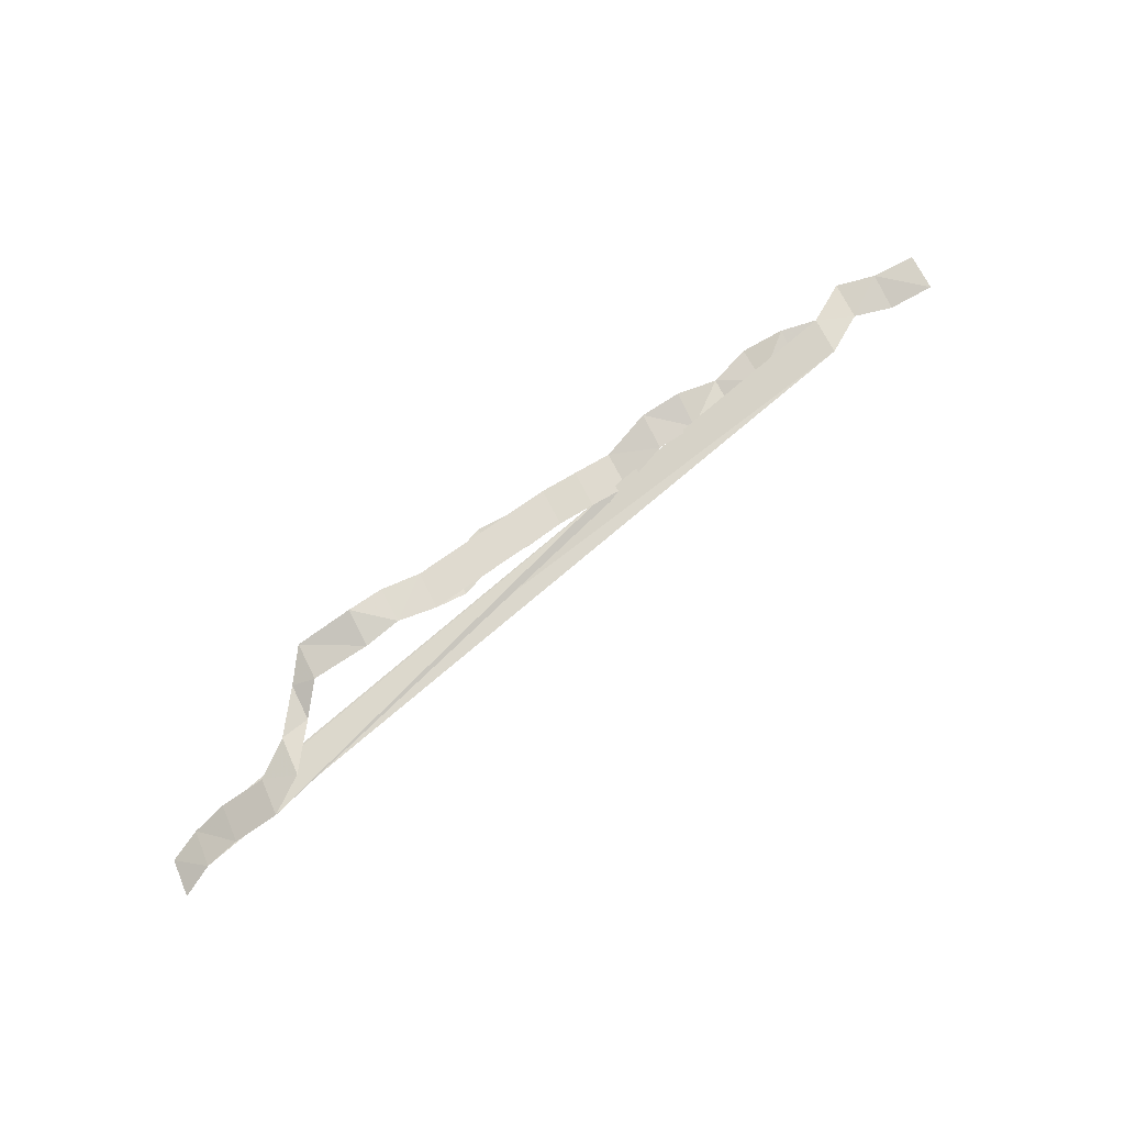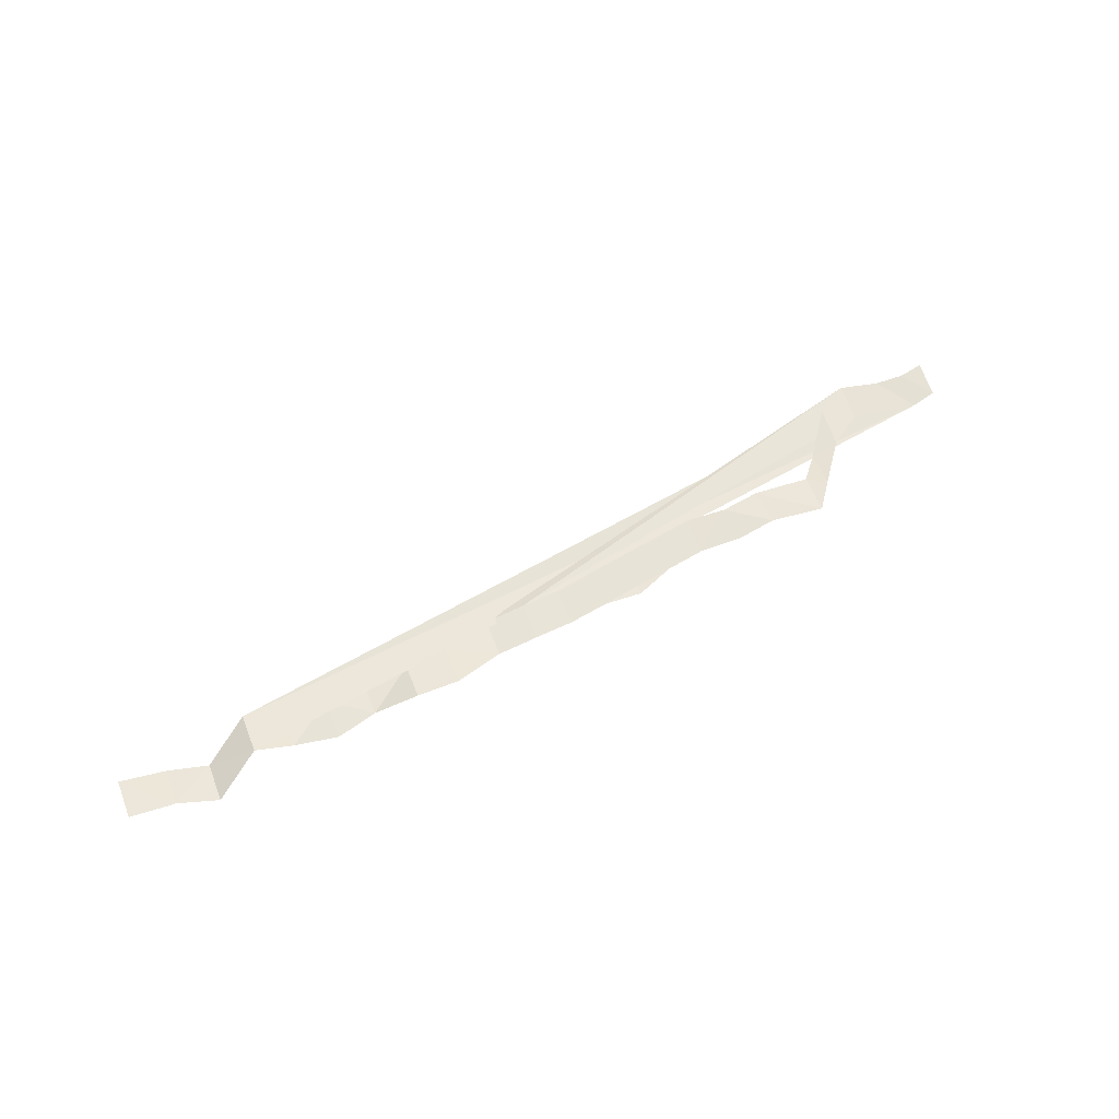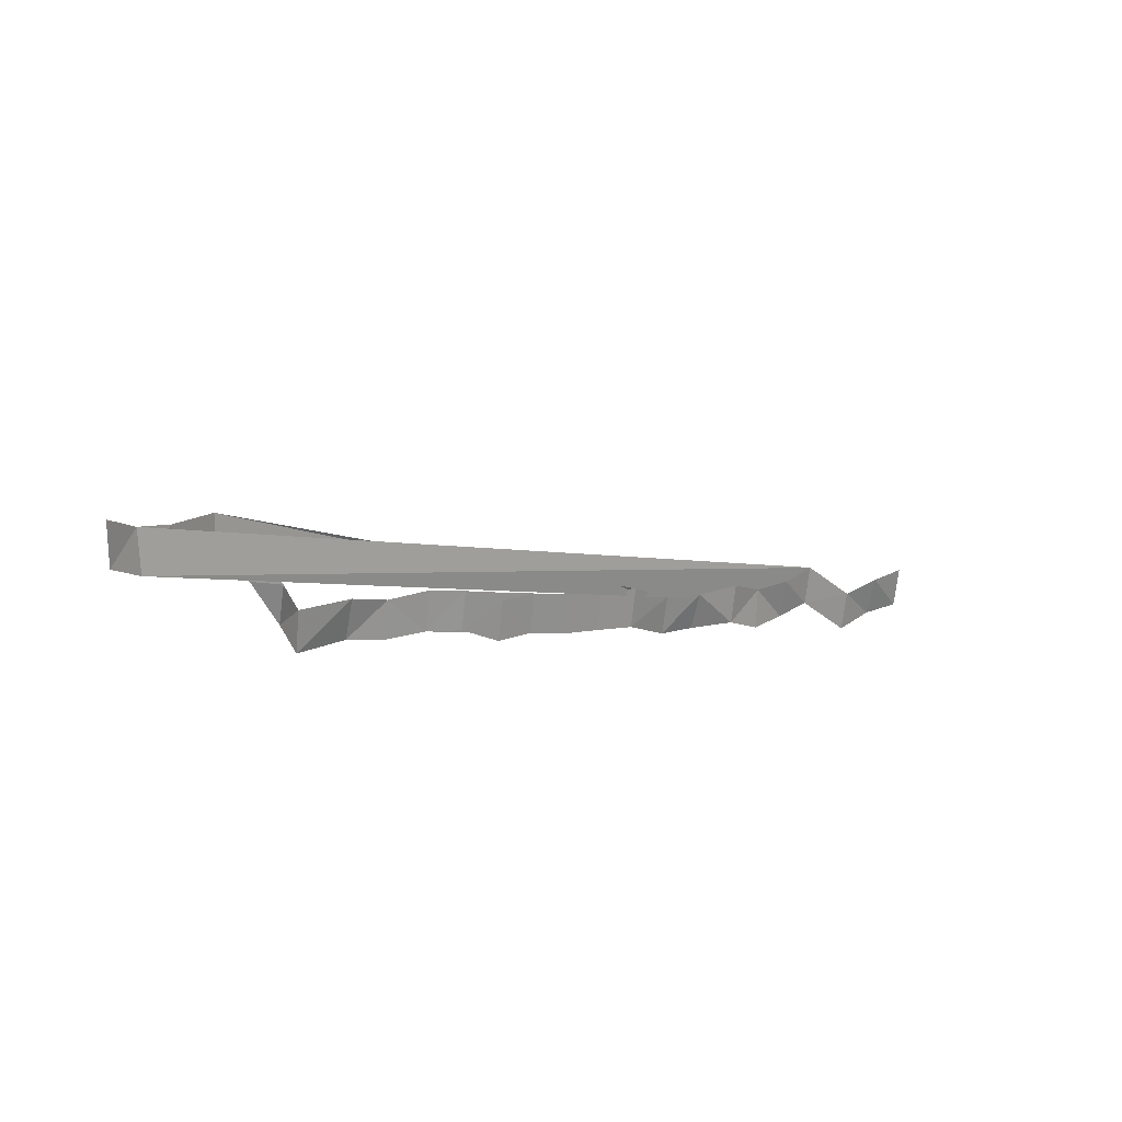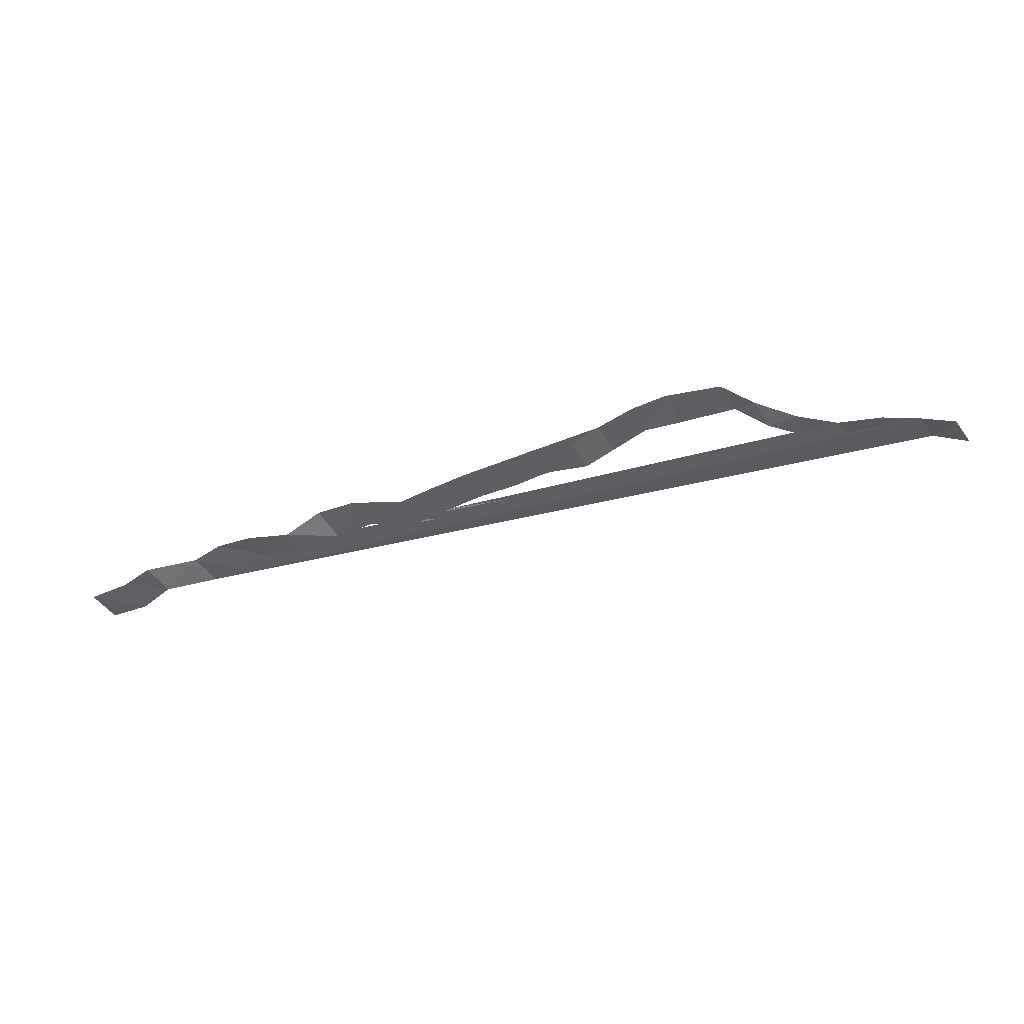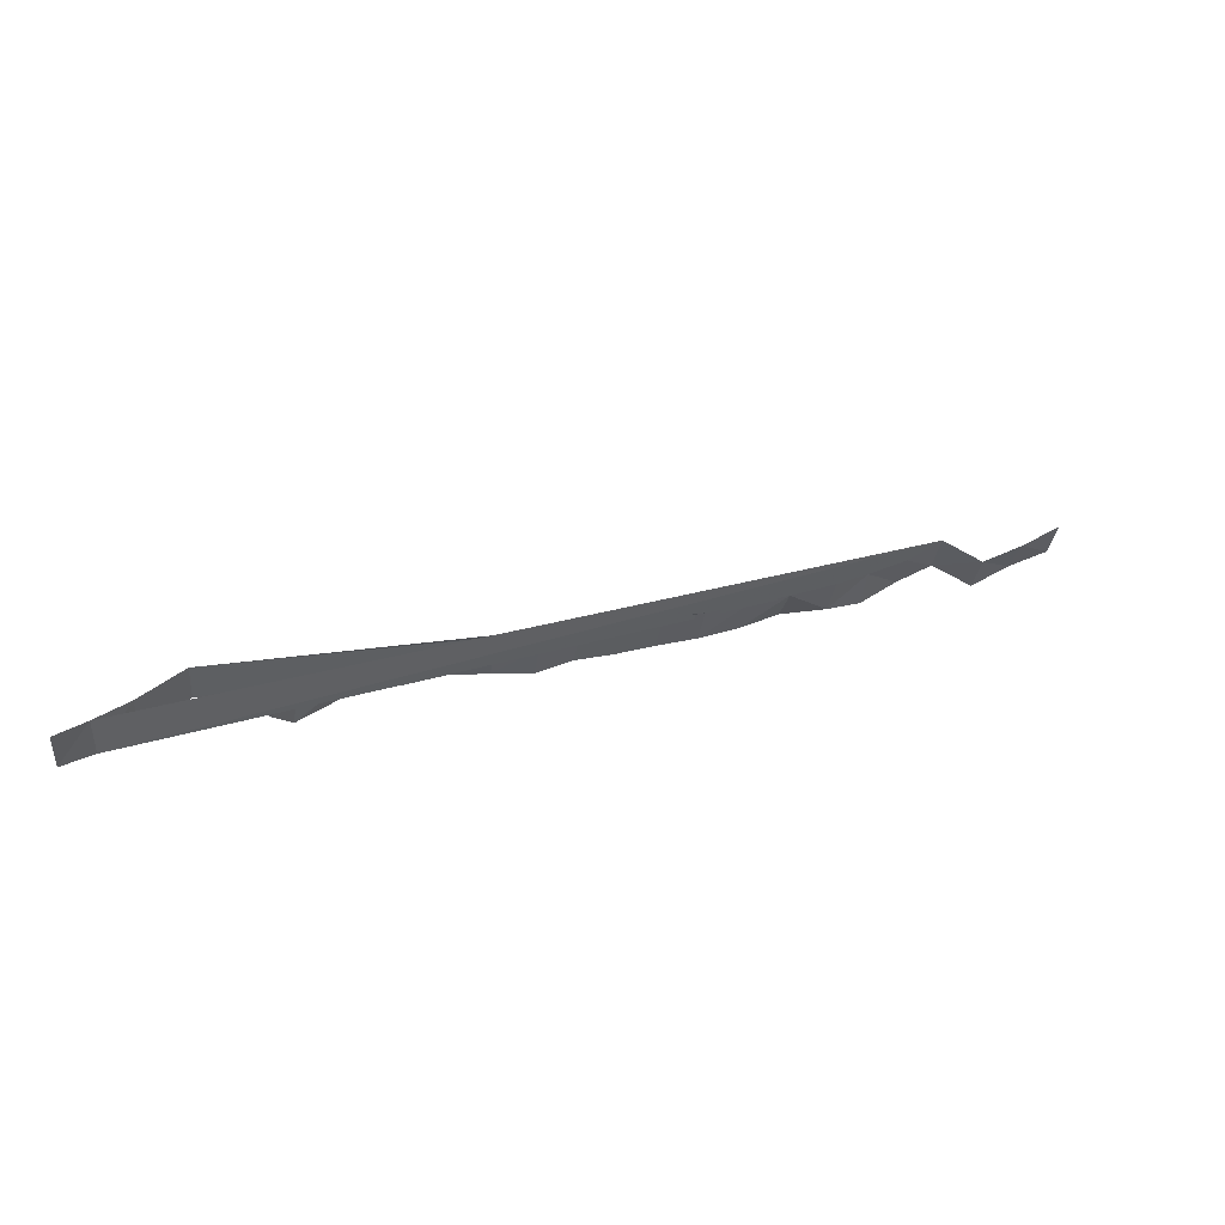
<metadata>
{"format":"obj","ext":"obj","renderer":"f3d","projection":"perspective","resolution":1024,"background":"white","views":[{"elev":78.8,"azim":164.5,"up":"+Z"},{"elev":51.6,"azim":-9.6,"up":"+Z"},{"elev":32.0,"azim":140.8,"up":"+Y"},{"elev":-46.9,"azim":40.3,"up":"+Z"},{"elev":64.7,"azim":155.5,"up":"+Y"}]}
</metadata>
<code>
v -879.2 -217.3 490.6
v -880.7 -217.6 490.8
v -878.9 -218.6 490.6
v -880.4 -218.9 490.7
v -877.5 -218.6 490.5
v -877.8 -217.3 490.6
v -878.9 -218.6 490.6
v -879.2 -217.3 490.6
v -876.5 -216.1 491.3
v -877.8 -217.3 490.6
v -876.3 -217.4 491.2
v -877.5 -218.6 490.5
v -851.9 -204.9 491.3
v -853.5 -205.4 491.8
v -851.7 -206.3 491.1
v -853.3 -206.7 491.6
v -851.7 -206.3 491.1
v -850.6 -205.7 490.7
v -851.9 -204.9 491.3
v -850.8 -204.4 491
v -849.8 -203.6 490.6
v -850.8 -204.4 491
v -849.6 -205 490.4
v -850.6 -205.7 490.7
v -880.7 -217.6 490.8
v -879.2 -217.3 490.6
v -880.4 -218.9 490.7
v -878.9 -218.6 490.6
v -877.5 -218.6 490.5
v -878.9 -218.6 490.6
v -877.8 -217.3 490.6
v -879.2 -217.3 490.6
v -876.5 -216.1 491.3
v -876.3 -217.4 491.2
v -877.8 -217.3 490.6
v -877.5 -218.6 490.5
v -853.3 -206.7 491.6
v -853.5 -205.4 491.8
v -851.7 -206.3 491.1
v -851.9 -204.9 491.3
v -851.7 -206.3 491.1
v -851.9 -204.9 491.3
v -850.6 -205.7 490.7
v -850.8 -204.4 491
v -849.8 -203.6 490.6
v -849.6 -205 490.4
v -850.8 -204.4 491
v -850.6 -205.7 490.7
v -876.5 -216.1 491.3
v -876.3 -217.4 491.2
v -875.2 -216 491.1
v -875 -217.4 491.1
v -873.5 -217.1 490.8
v -873.8 -215.8 491.1
v -875 -217.4 491.1
v -875.2 -216 491.1
v -872.5 -215 490.9
v -873.8 -215.8 491.1
v -872.2 -216.3 490.8
v -873.5 -217.1 490.8
v -872.5 -215 490.9
v -872.2 -216.3 490.8
v -871 -214.8 491.1
v -870.7 -216.1 491.2
v -869.6 -214.4 491.1
v -871 -214.8 491.1
v -869.3 -215.7 491.1
v -870.7 -216.1 491.2
v -868.1 -213.3 491
v -869.6 -214.4 491.1
v -867.8 -214.7 490.9
v -869.3 -215.7 491.1
v -862.6 -213.2 491.2
v -862.9 -211.9 491.4
v -863.9 -213.5 491.3
v -864.2 -212.1 491.4
v -862.6 -213.2 491.2
v -861.4 -212.3 491.4
v -862.9 -211.9 491.4
v -861.6 -211.1 491.5
v -860.5 -210.8 491.9
v -861.6 -211.1 491.5
v -860.3 -212.1 491.8
v -861.4 -212.3 491.4
v -855.3 -208.3 491.5
v -855.9 -209.5 491.8
v -855.1 -209.5 491.5
v -855.6 -210.9 491.7
v -854.5 -206.5 491.9
v -855.3 -208.3 491.5
v -854.3 -207.9 491.7
v -855.1 -209.5 491.5
v -854.3 -207.9 491.7
v -853.3 -206.7 491.6
v -854.5 -206.5 491.9
v -853.5 -205.4 491.8
v -876.5 -216.1 491.3
v -875.2 -216 491.1
v -876.3 -217.4 491.2
v -875 -217.4 491.1
v -873.5 -217.1 490.8
v -875 -217.4 491.1
v -873.8 -215.8 491.1
v -875.2 -216 491.1
v -872.5 -215 490.9
v -872.2 -216.3 490.8
v -873.8 -215.8 491.1
v -873.5 -217.1 490.8
v -872.5 -215 490.9
v -871 -214.8 491.1
v -872.2 -216.3 490.8
v -870.7 -216.1 491.2
v -870.7 -216.1 491.2
v -871 -214.8 491.1
v -869.3 -215.7 491.1
v -869.6 -214.4 491.1
v -868.1 -213.3 491
v -867.8 -214.7 490.9
v -869.6 -214.4 491.1
v -869.3 -215.7 491.1
v -862.6 -213.2 491.2
v -863.9 -213.5 491.3
v -862.9 -211.9 491.4
v -864.2 -212.1 491.4
v -862.6 -213.2 491.2
v -862.9 -211.9 491.4
v -861.4 -212.3 491.4
v -861.6 -211.1 491.5
v -860.5 -210.8 491.9
v -860.3 -212.1 491.8
v -861.6 -211.1 491.5
v -861.4 -212.3 491.4
v -855.6 -210.9 491.7
v -855.9 -209.5 491.8
v -855.1 -209.5 491.5
v -855.3 -208.3 491.5
v -854.5 -206.5 491.9
v -854.3 -207.9 491.7
v -855.3 -208.3 491.5
v -855.1 -209.5 491.5
v -854.3 -207.9 491.7
v -854.5 -206.5 491.9
v -853.3 -206.7 491.6
v -853.5 -205.4 491.8
v -866.7 -213 491.2
v -868.1 -213.3 491
v -866.5 -214.3 491
v -867.8 -214.7 490.9
v -865.5 -212.6 491.3
v -866.7 -213 491.2
v -865.2 -213.9 491.1
v -866.5 -214.3 491
v -864.2 -212.1 491.4
v -865.5 -212.6 491.3
v -863.9 -213.5 491.3
v -865.2 -213.9 491.1
v -867.8 -214.7 490.9
v -868.1 -213.3 491
v -866.5 -214.3 491
v -866.7 -213 491.2
v -866.5 -214.3 491
v -866.7 -213 491.2
v -865.2 -213.9 491.1
v -865.5 -212.6 491.3
v -864.2 -212.1 491.4
v -863.9 -213.5 491.3
v -865.5 -212.6 491.3
v -865.2 -213.9 491.1
v -860.5 -210.8 491.9
v -860.3 -212.1 491.8
v -859.2 -210.7 492.1
v -858.9 -211.9 491.9
v -857.9 -210.1 492.1
v -859.2 -210.7 492.1
v -857.6 -211.5 492.1
v -858.9 -211.9 491.9
v -857.6 -211.5 492.1
v -855.6 -210.9 491.7
v -857.9 -210.1 492.1
v -855.9 -209.5 491.8
v -860.5 -210.8 491.9
v -859.2 -210.7 492.1
v -860.3 -212.1 491.8
v -858.9 -211.9 491.9
v -857.9 -210.1 492.1
v -857.6 -211.5 492.1
v -859.2 -210.7 492.1
v -858.9 -211.9 491.9
v -857.6 -211.5 492.1
v -857.9 -210.1 492.1
v -855.6 -210.9 491.7
v -855.9 -209.5 491.8
f 1 2 3
f 3 2 4
f 3 4 4
f 4 4 5
f 4 5 5
f 5 5 6
f 5 6 7
f 7 6 8
f 7 8 8
f 8 8 9
f 8 9 9
f 9 9 10
f 9 10 11
f 11 10 12
f 11 12 12
f 12 12 13
f 12 13 13
f 13 13 14
f 13 14 15
f 15 14 16
f 15 16 16
f 16 16 17
f 16 17 17
f 17 17 18
f 17 18 19
f 19 18 20
f 19 20 20
f 20 20 21
f 20 21 21
f 21 21 22
f 21 22 23
f 23 22 24
f 23 24 24
f 24 24 25
f 24 25 25
f 25 25 26
f 25 26 27
f 27 26 28
f 27 28 28
f 28 28 29
f 28 29 29
f 29 29 30
f 29 30 31
f 31 30 32
f 31 32 32
f 32 32 33
f 32 33 33
f 33 33 34
f 33 34 35
f 35 34 36
f 35 36 36
f 36 36 37
f 36 37 37
f 37 37 38
f 37 38 39
f 39 38 40
f 39 40 40
f 40 40 41
f 40 41 41
f 41 41 42
f 41 42 43
f 43 42 44
f 43 44 44
f 44 44 45
f 44 45 45
f 45 45 46
f 45 46 47
f 47 46 48
f 47 48 49
f 49 48 50
f 49 50 51
f 51 50 52
f 51 52 52
f 52 52 53
f 52 53 53
f 53 53 54
f 53 54 55
f 55 54 56
f 55 56 56
f 56 56 57
f 56 57 57
f 57 57 58
f 57 58 59
f 59 58 60
f 59 60 60
f 60 60 61
f 60 61 61
f 61 61 62
f 61 62 63
f 63 62 64
f 63 64 64
f 64 64 65
f 64 65 65
f 65 65 66
f 65 66 67
f 67 66 68
f 67 68 68
f 68 68 69
f 68 69 69
f 69 69 70
f 69 70 71
f 71 70 72
f 71 72 72
f 72 72 73
f 72 73 73
f 73 73 74
f 73 74 75
f 75 74 76
f 75 76 76
f 76 76 77
f 76 77 77
f 77 77 78
f 77 78 79
f 79 78 80
f 79 80 80
f 80 80 81
f 80 81 81
f 81 81 82
f 81 82 83
f 83 82 84
f 83 84 84
f 84 84 85
f 84 85 85
f 85 85 86
f 85 86 87
f 87 86 88
f 87 88 88
f 88 88 89
f 88 89 89
f 89 89 90
f 89 90 91
f 91 90 92
f 91 92 92
f 92 92 93
f 92 93 93
f 93 93 94
f 93 94 95
f 95 94 96
f 95 96 96
f 96 96 97
f 96 97 97
f 97 97 98
f 97 98 99
f 99 98 100
f 99 100 100
f 100 100 101
f 100 101 101
f 101 101 102
f 101 102 103
f 103 102 104
f 103 104 104
f 104 104 105
f 104 105 105
f 105 105 106
f 105 106 107
f 107 106 108
f 107 108 108
f 108 108 109
f 108 109 109
f 109 109 110
f 109 110 111
f 111 110 112
f 111 112 112
f 112 112 113
f 112 113 113
f 113 113 114
f 113 114 115
f 115 114 116
f 115 116 116
f 116 116 117
f 116 117 117
f 117 117 118
f 117 118 119
f 119 118 120
f 119 120 120
f 120 120 121
f 120 121 121
f 121 121 122
f 121 122 123
f 123 122 124
f 123 124 124
f 124 124 125
f 124 125 125
f 125 125 126
f 125 126 127
f 127 126 128
f 127 128 128
f 128 128 129
f 128 129 129
f 129 129 130
f 129 130 131
f 131 130 132
f 131 132 132
f 132 132 133
f 132 133 133
f 133 133 134
f 133 134 135
f 135 134 136
f 135 136 136
f 136 136 137
f 136 137 137
f 137 137 138
f 137 138 139
f 139 138 140
f 139 140 140
f 140 140 141
f 140 141 141
f 141 141 142
f 141 142 143
f 143 142 144
f 143 144 145
f 145 144 146
f 145 146 147
f 147 146 148
f 147 148 148
f 148 148 149
f 148 149 149
f 149 149 150
f 149 150 151
f 151 150 152
f 151 152 152
f 152 152 153
f 152 153 153
f 153 153 154
f 153 154 155
f 155 154 156
f 155 156 156
f 156 156 157
f 156 157 157
f 157 157 158
f 157 158 159
f 159 158 160
f 159 160 160
f 160 160 161
f 160 161 161
f 161 161 162
f 161 162 163
f 163 162 164
f 163 164 164
f 164 164 165
f 164 165 165
f 165 165 166
f 165 166 167
f 167 166 168
f 167 168 169
f 169 168 170
f 169 170 171
f 171 170 172
f 171 172 172
f 172 172 173
f 172 173 173
f 173 173 174
f 173 174 175
f 175 174 176
f 175 176 176
f 176 176 177
f 176 177 177
f 177 177 178
f 177 178 179
f 179 178 180
f 179 180 180
f 180 180 181
f 180 181 181
f 181 181 182
f 181 182 183
f 183 182 184
f 183 184 184
f 184 184 185
f 184 185 185
f 185 185 186
f 185 186 187
f 187 186 188
f 187 188 188
f 188 188 189
f 188 189 189

</code>
